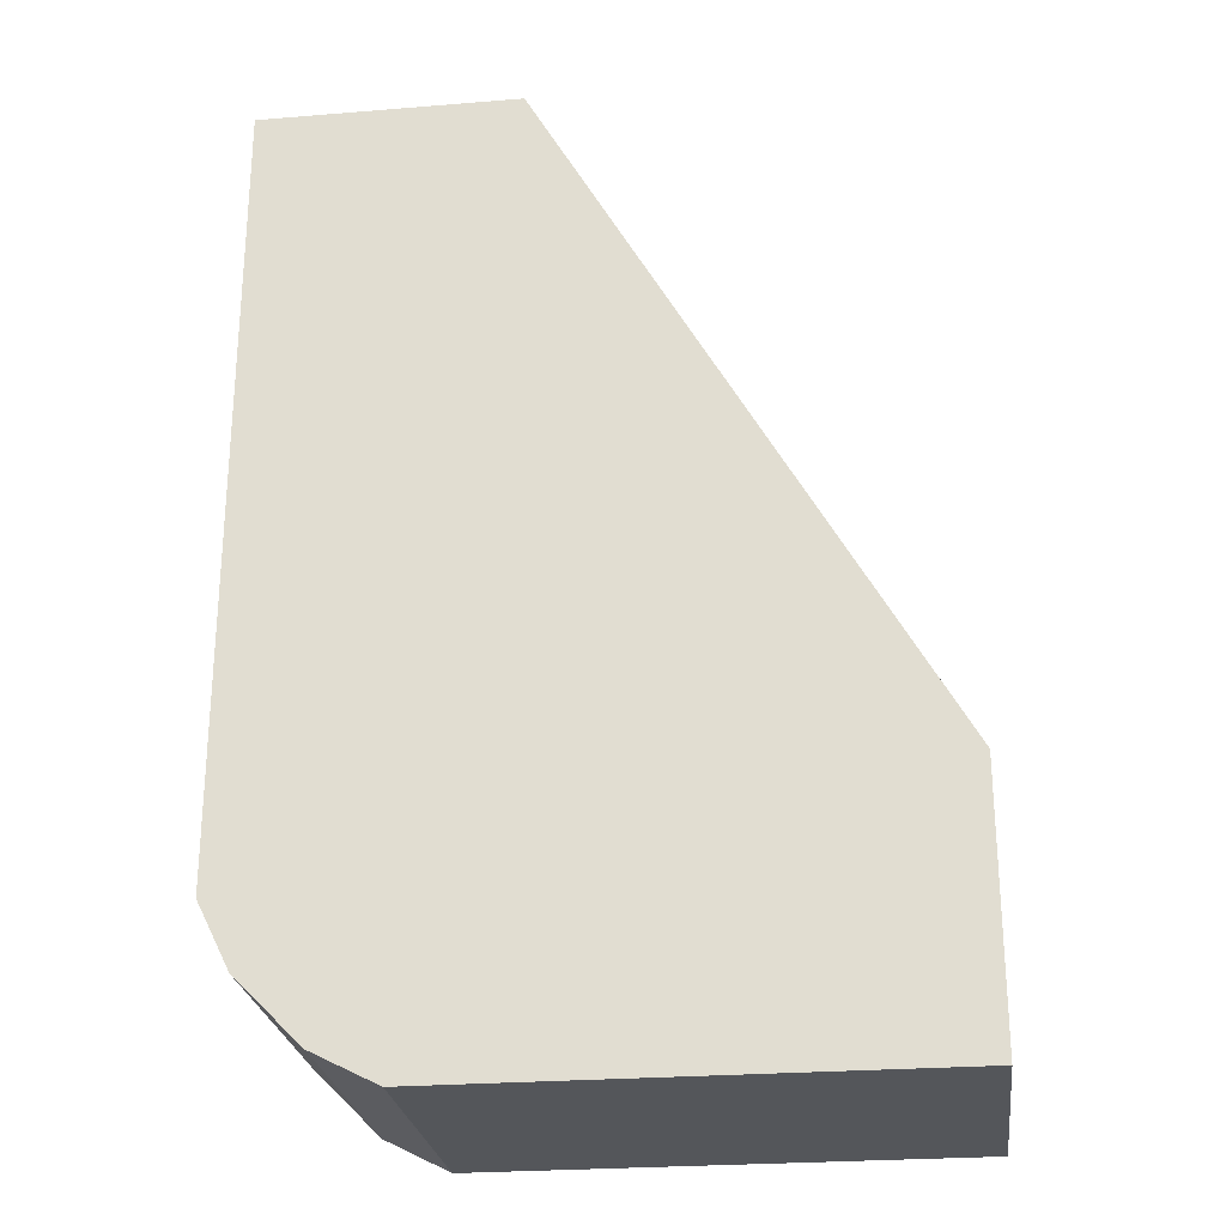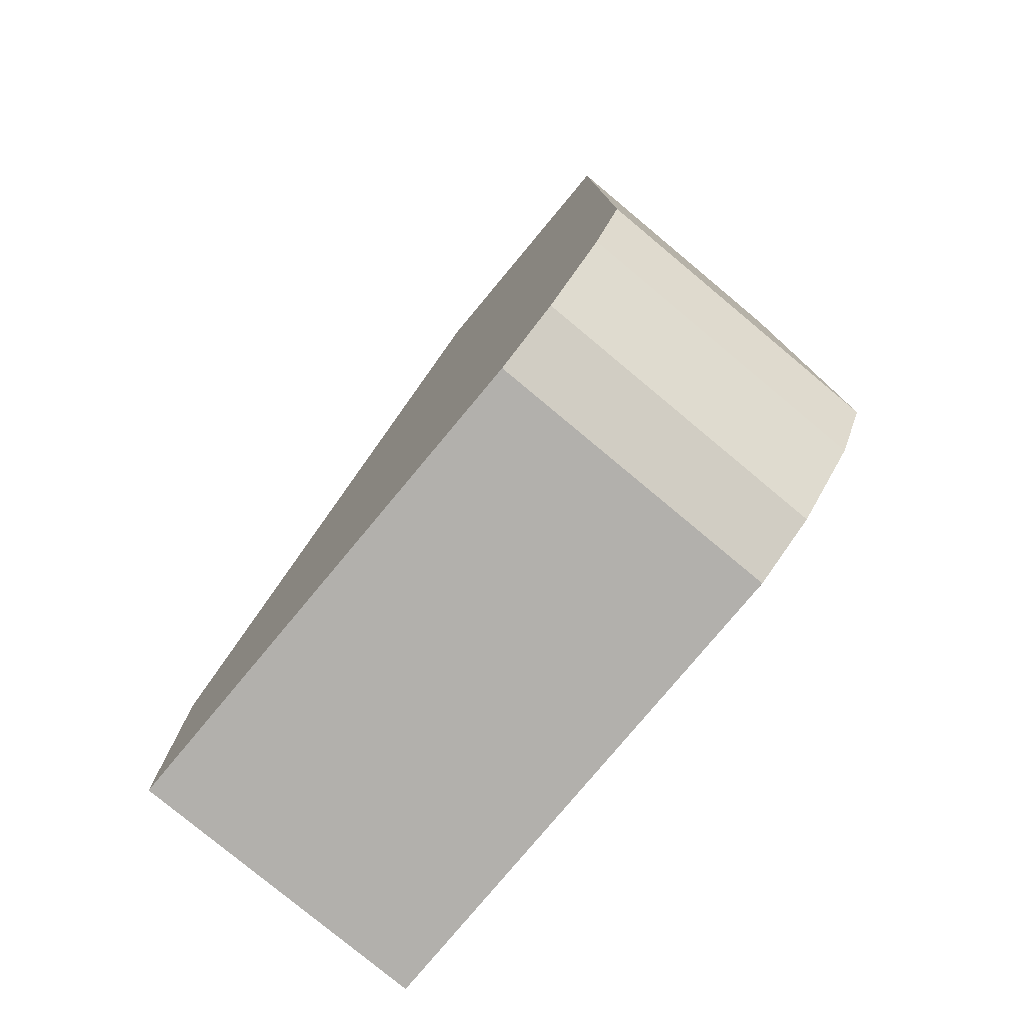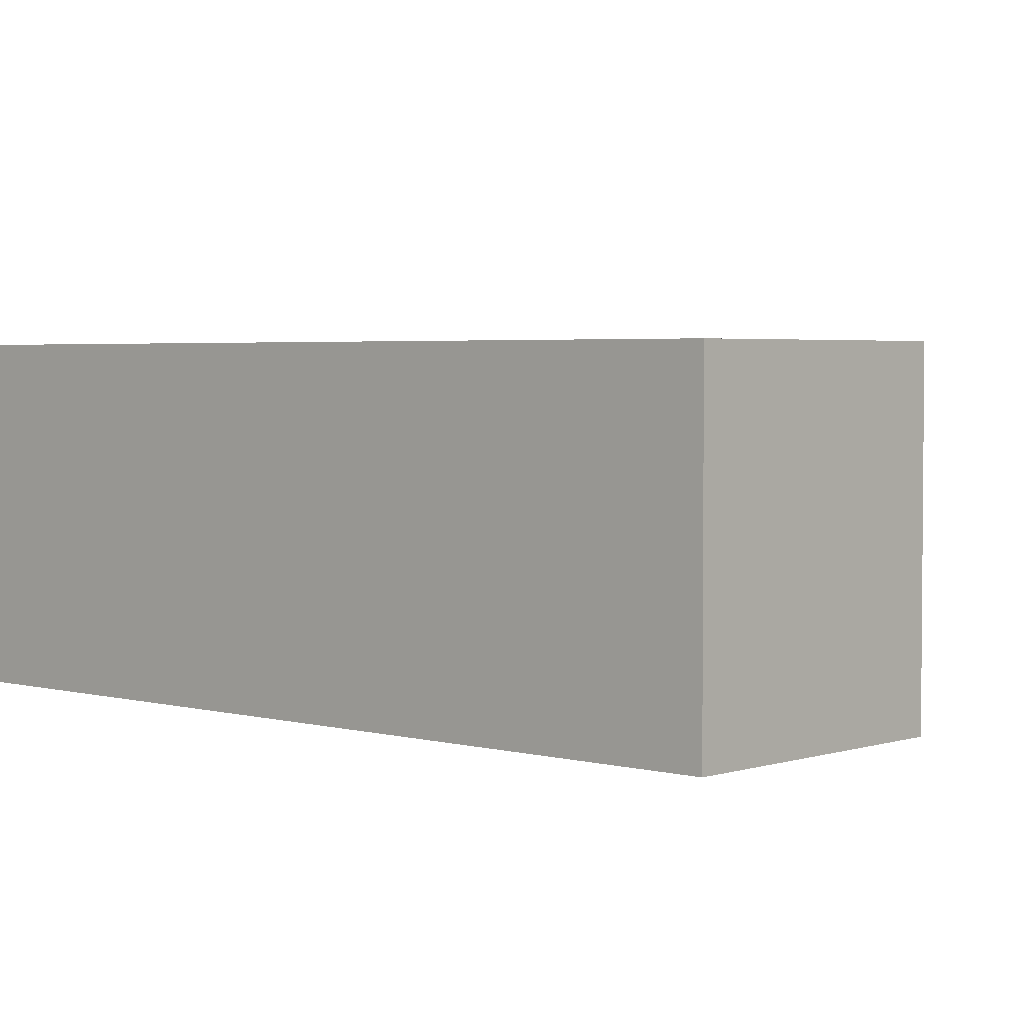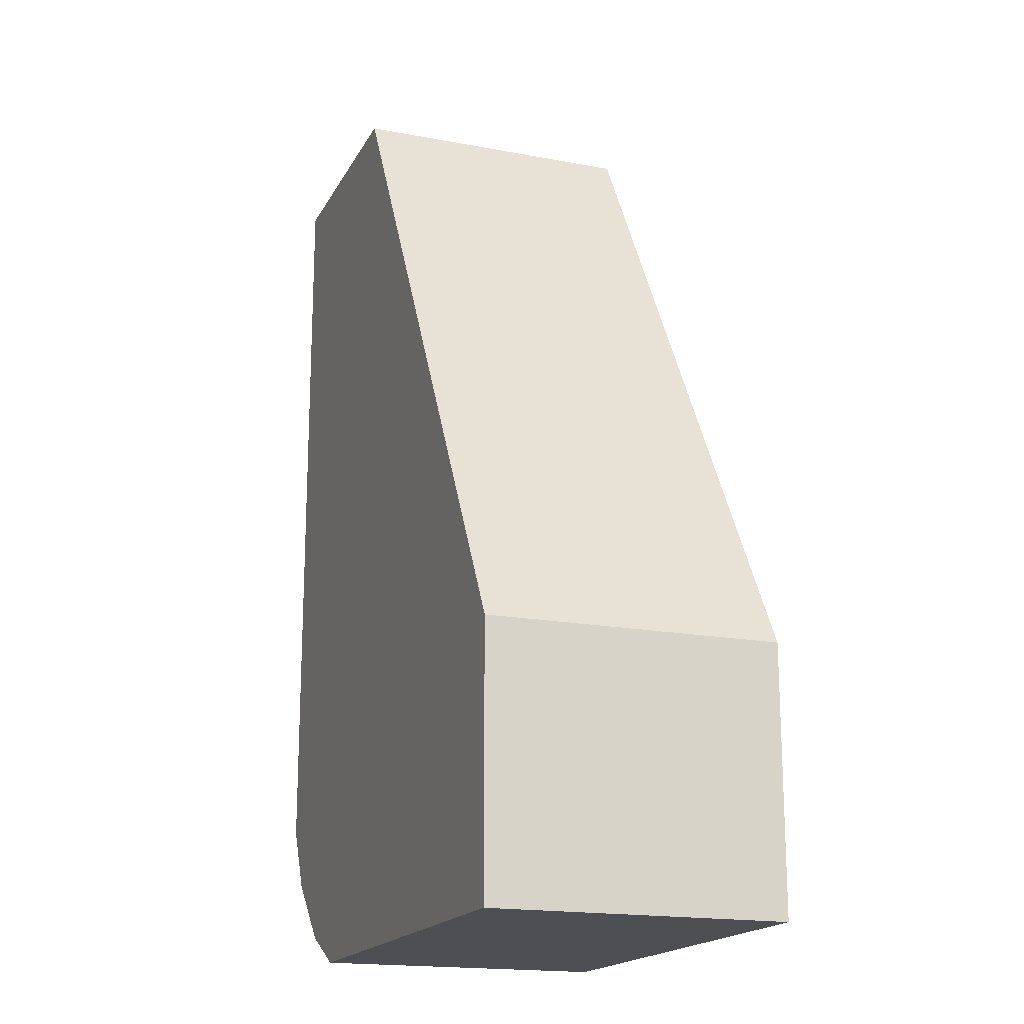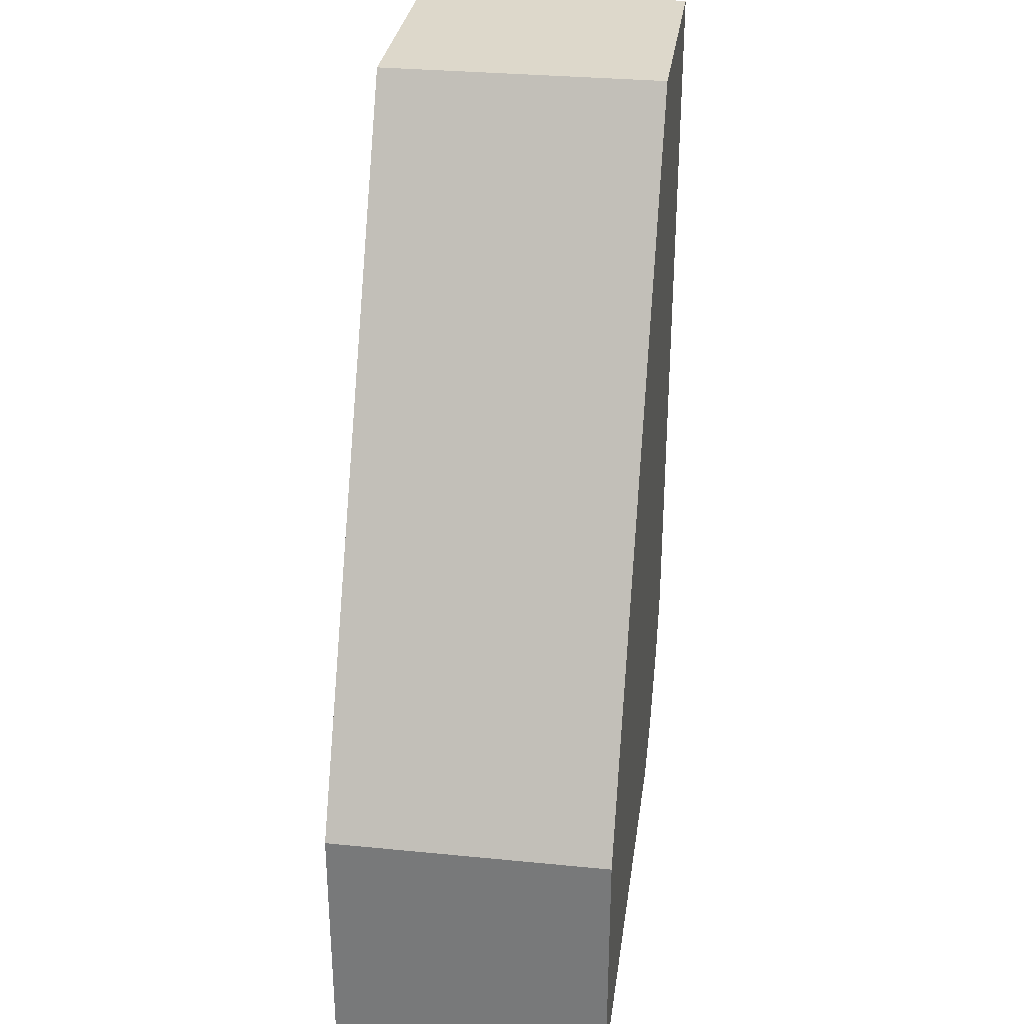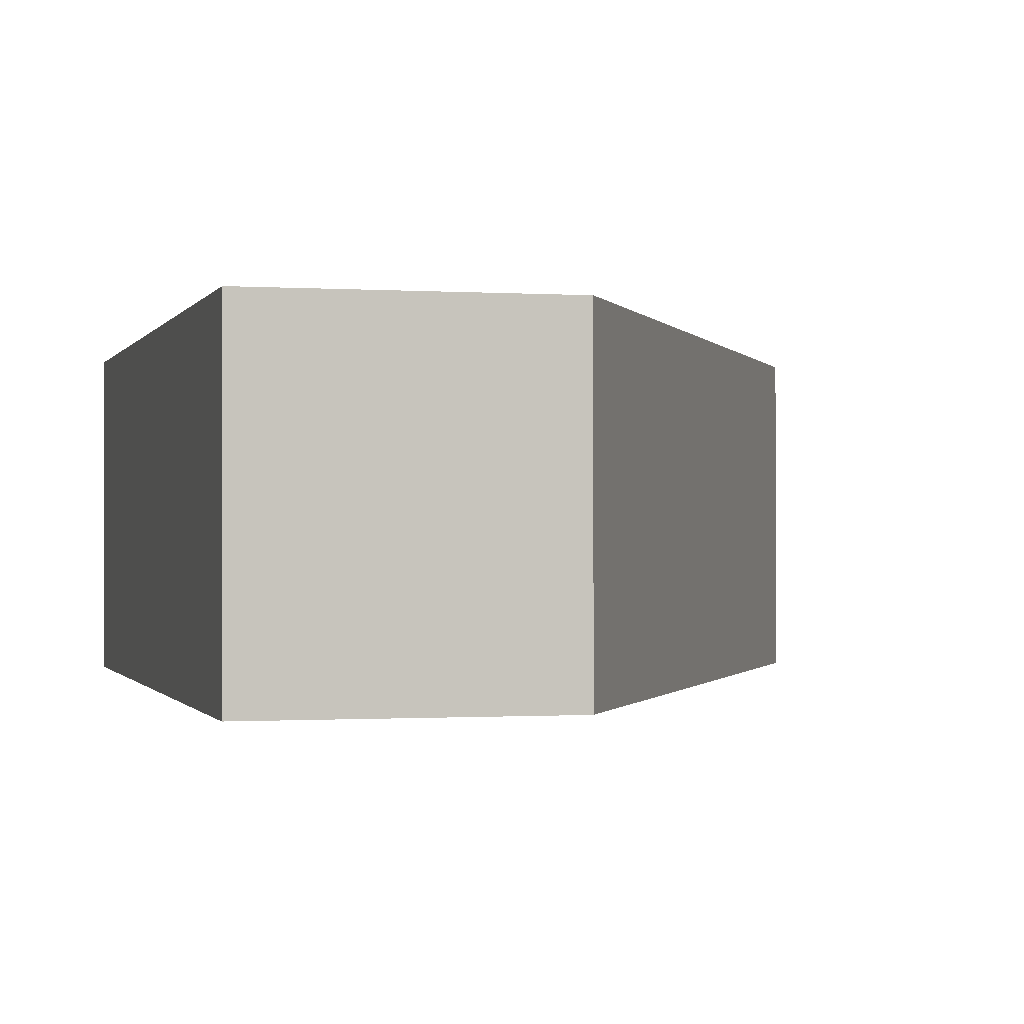
<metadata>
{"format":"obj","ext":"obj","renderer":"f3d","projection":"perspective","resolution":1024,"background":"white","views":[{"elev":-25.7,"azim":-172.6,"up":"+Y"},{"elev":-78.7,"azim":50.2,"up":"+Y"},{"elev":3.2,"azim":132.6,"up":"+Z"},{"elev":-17.9,"azim":-110.3,"up":"+Y"},{"elev":31.1,"azim":-82.0,"up":"+Y"},{"elev":-0.6,"azim":165.3,"up":"+Z"}]}
</metadata>
<code>
v 0.3308 -0.2233 0.04651
v 0.1241 -0.275 -0.04651
v 0.2791 -0.275 -0.04651
v 0.3308 0.02481 -0.04651
v 0.2481 0.02481 0.04651
v 0.1241 -0.275 0.04651
v 0.1241 -0.1923 -0.04651
v 0.3308 0.02481 0.04651
v 0.2481 0.02481 -0.04651
v 0.3308 -0.2233 -0.04651
v 0.1241 -0.1923 0.04651
v 0.2791 -0.275 0.04651
v 0.3205 -0.244 0.04651
v 0.2998 -0.2646 -0.04651
v 0.3205 -0.244 -0.04651
v 0.2998 -0.2646 0.04651
f 14 13 16
f 3 2 4
f 2 3 6
f 1 5 6
f 4 2 7
f 2 6 7
f 1 4 8
f 5 1 8
f 4 5 8
f 5 4 9
f 4 7 9
f 7 5 9
f 3 4 10
f 4 1 10
f 6 5 11
f 5 7 11
f 7 6 11
f 1 6 12
f 6 3 12
f 10 1 13
f 1 12 13
f 3 10 14
f 12 3 14
f 14 10 15
f 10 13 15
f 13 14 15
f 13 12 16
f 12 14 16

</code>
